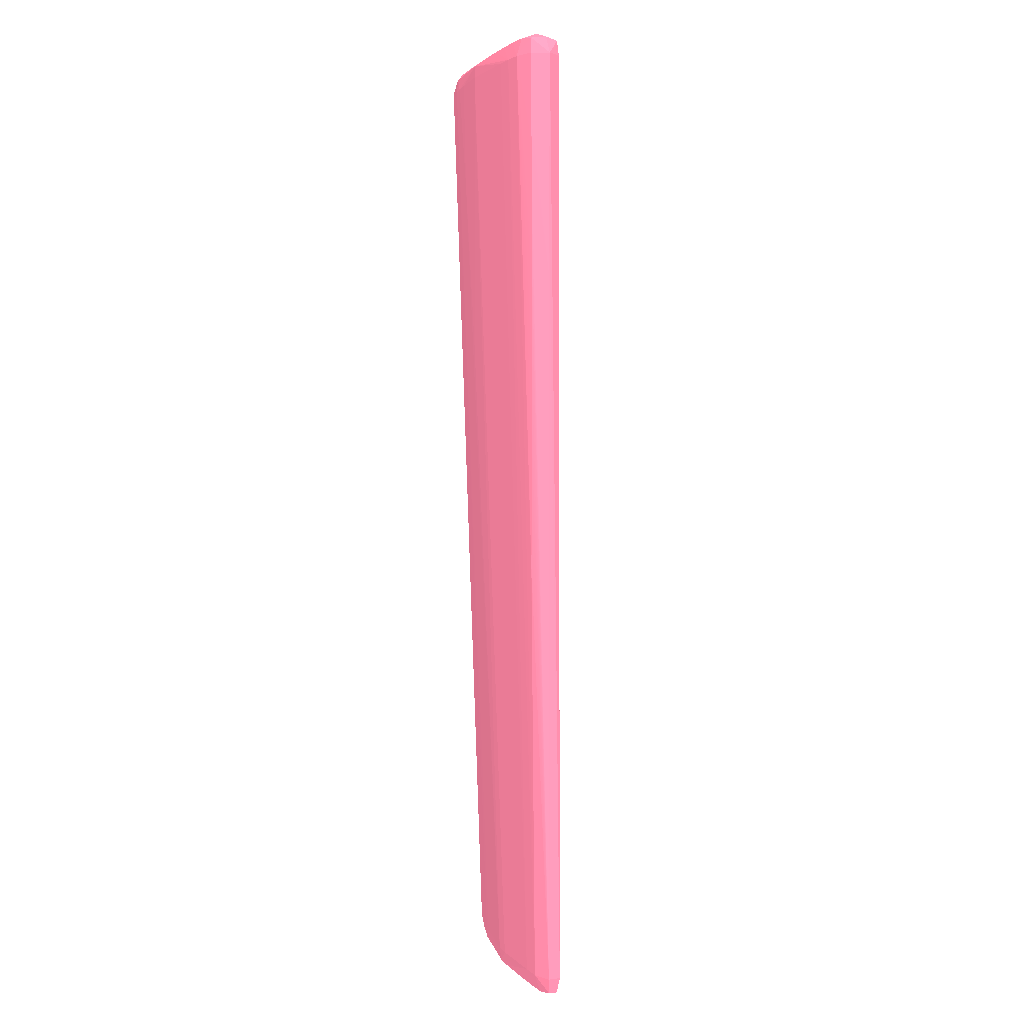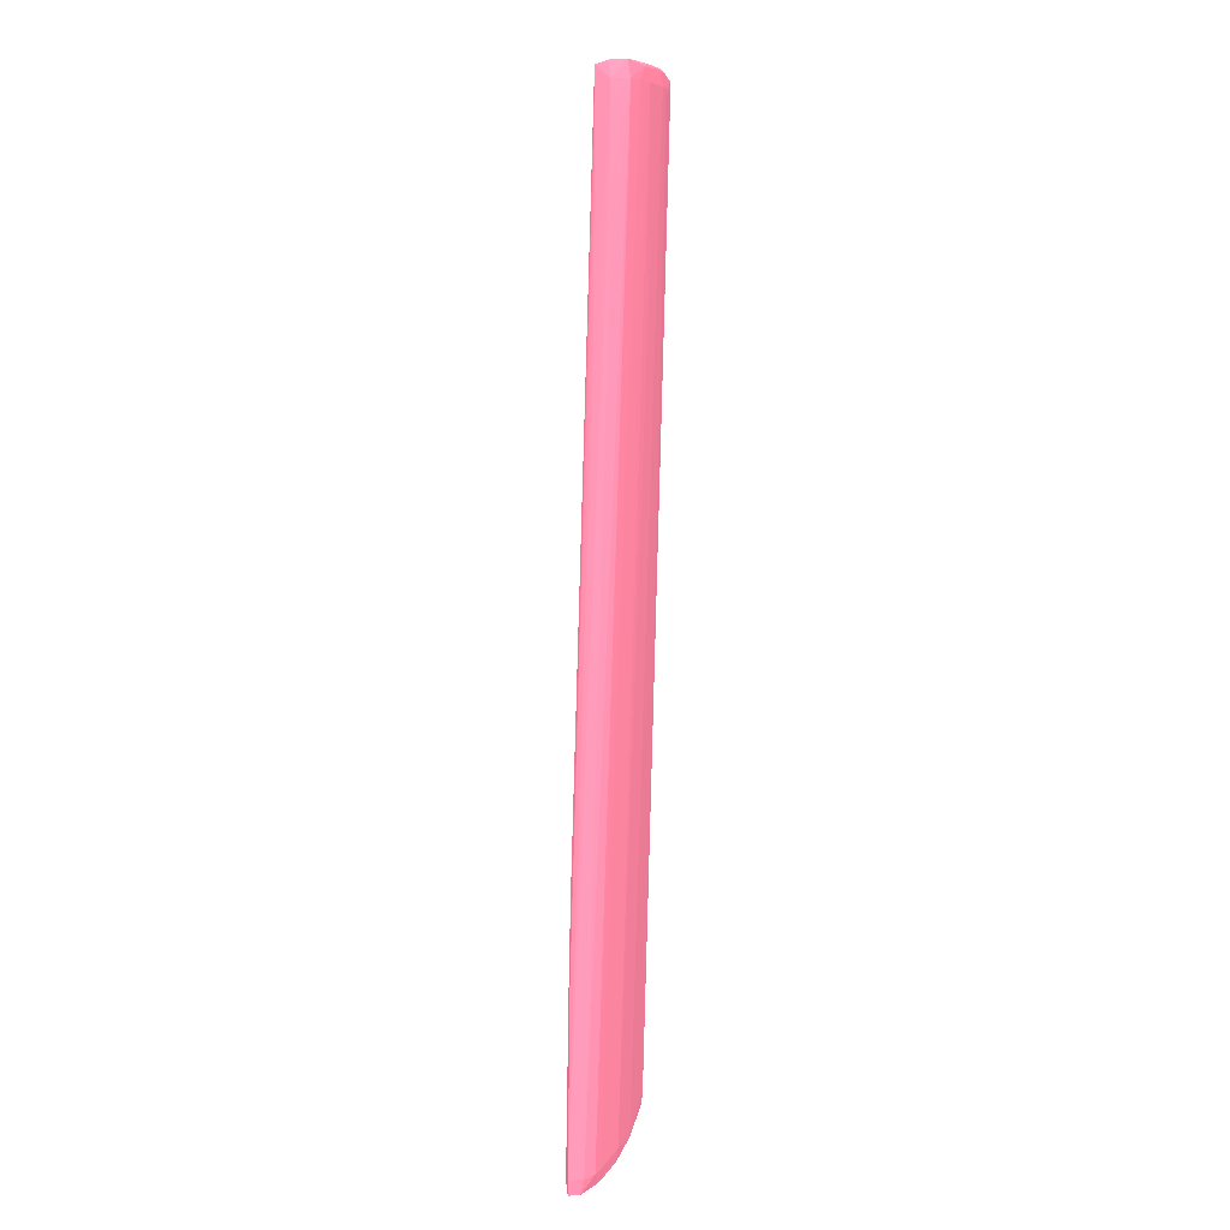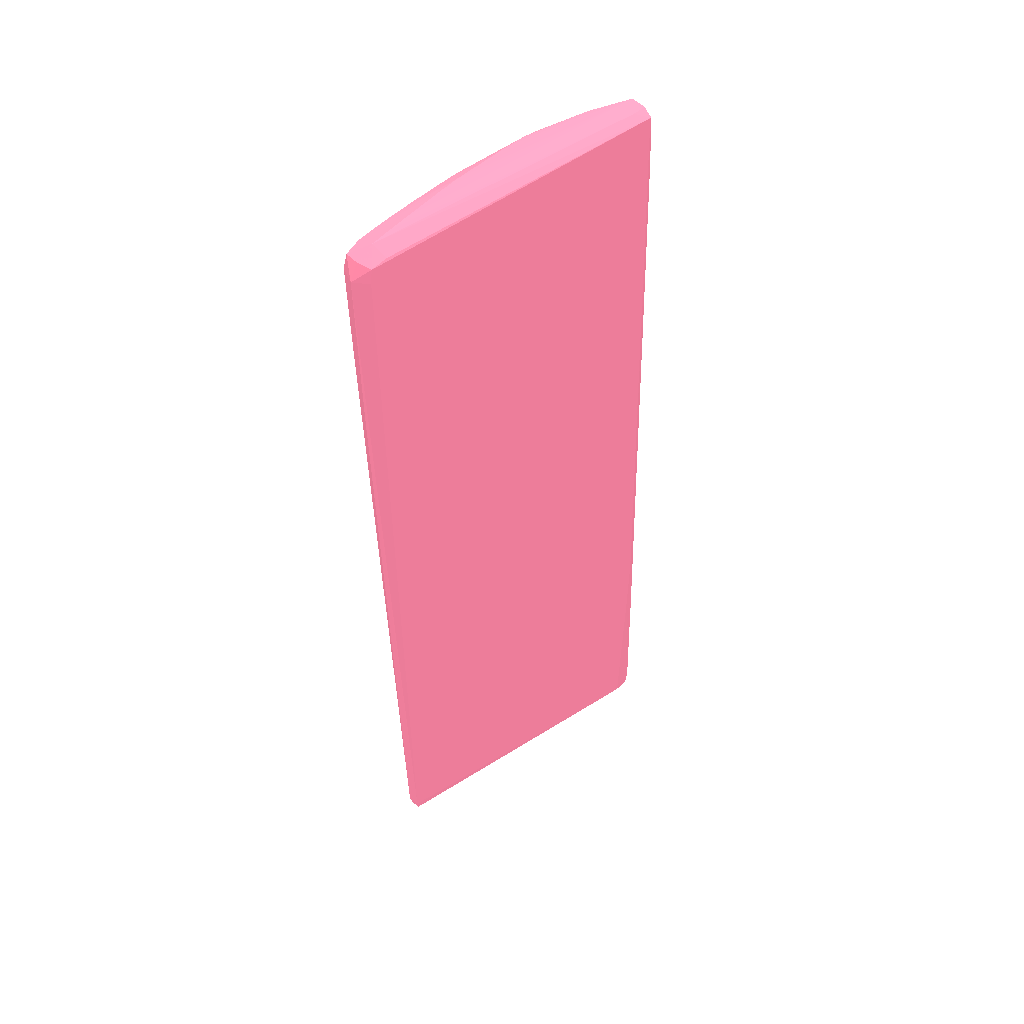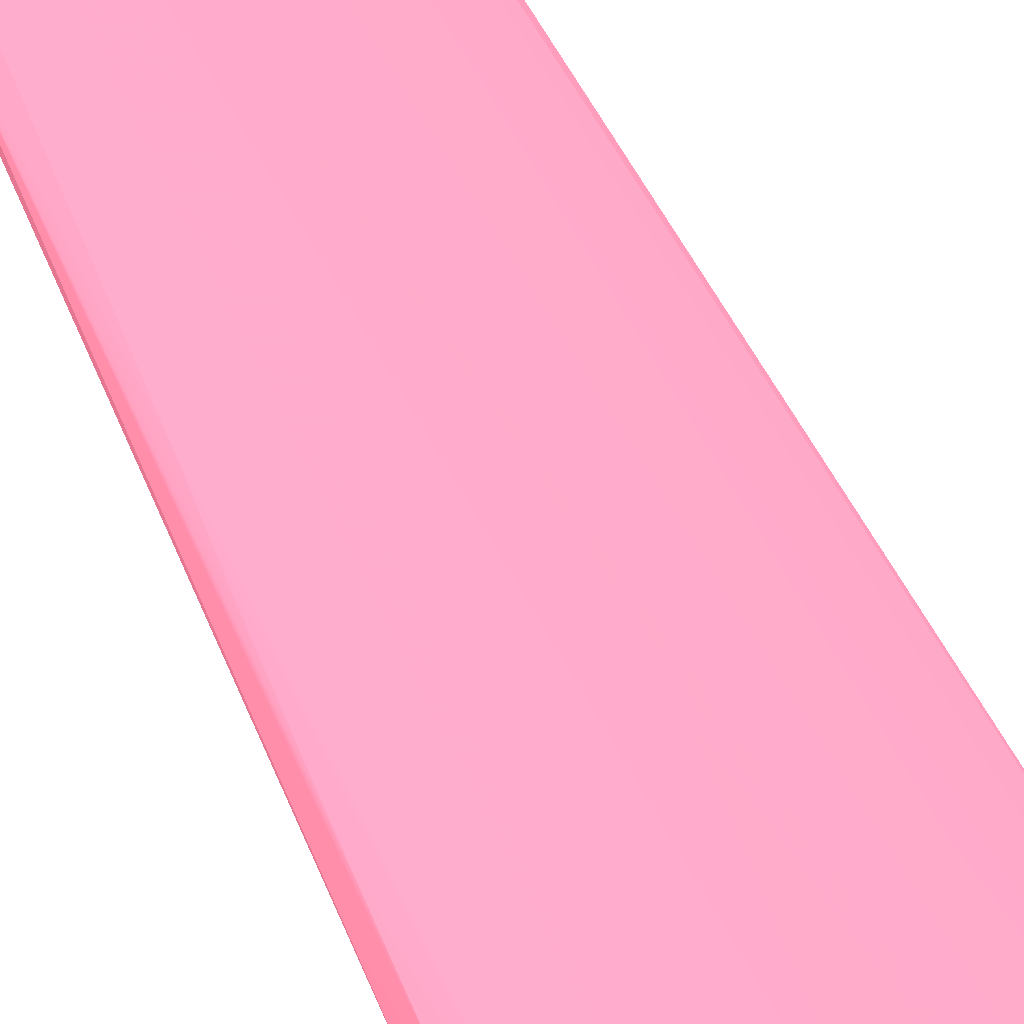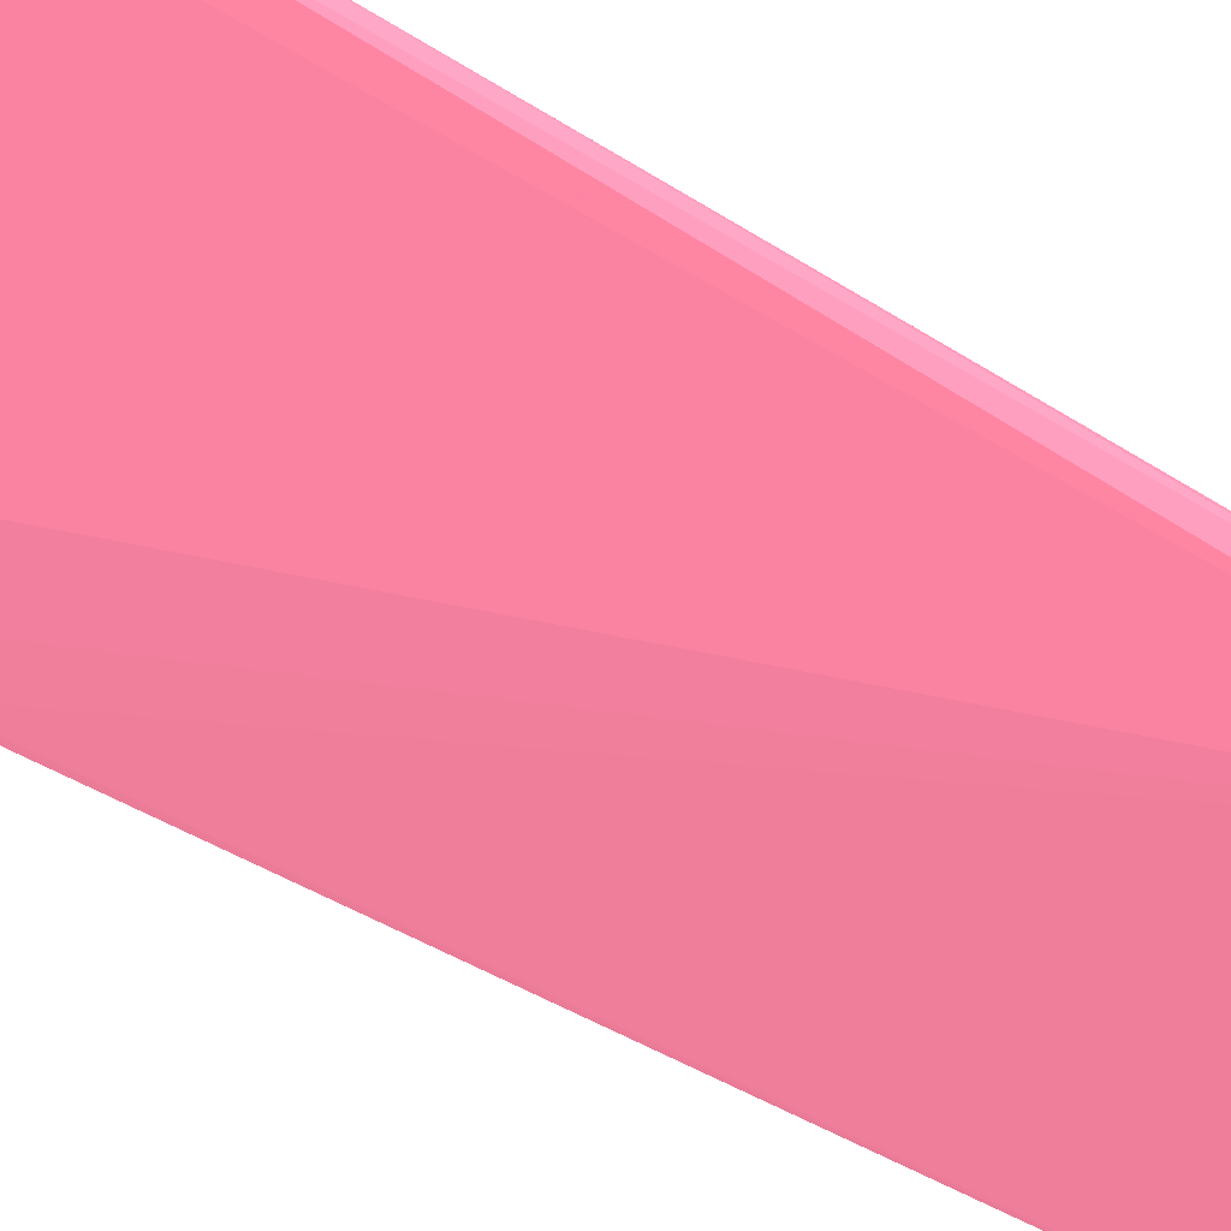
<metadata>
{"format":"obj","ext":"obj","renderer":"f3d","projection":"perspective","resolution":1024,"background":"white","views":[{"elev":2.8,"azim":-116.0,"up":"+Z"},{"elev":9.1,"azim":82.8,"up":"+Z"},{"elev":53.0,"azim":-50.0,"up":"+Z"},{"elev":45.4,"azim":-20.9,"up":"+Y"},{"elev":-42.5,"azim":-129.0,"up":"+Y"}]}
</metadata>
<code>
v 0.01875 0.03375 0.04839 0.6784 0.3569 0.4353
v 0.01875 0.03375 0.04714 0.6784 0.3569 0.4353
v 0.01854 0.03473 0.05465 0.6784 0.3569 0.4353
v 0.01875 0.03375 0.04964 0.6784 0.3569 0.4353
v 0.01852 0.03162 0.0008224 0.6784 0.3569 0.4353
v 0.01852 0.03245 0.0008224 0.6784 0.3569 0.4353
v 0.01873 0.03375 0.04589 0.6784 0.3569 0.4353
v 0.01852 0.03471 0.0534 0.6784 0.3569 0.4353
v 0.01746 0.03536 0.05465 0.6784 0.3569 0.4353
v 0.01683 0.03566 0.05534 0.6784 0.3569 0.4353
v 0.01837 0.03462 0.05555 0.6784 0.3569 0.4353
v 0.01865 0.03375 0.05465 0.6784 0.3569 0.4353
v 0.01869 0.03375 0.0534 0.6784 0.3569 0.4353
v 0.01872 0.03375 0.05215 0.6784 0.3569 0.4353
v 0.01874 0.03375 0.0509 0.6784 0.3569 0.4353
v 0.01872 0.03375 0.04464 0.6784 0.3569 0.4353
v 0.01855 0.03349 0.02586 0.6784 0.3569 0.4353
v 0.01853 0.03347 0.02461 0.6784 0.3569 0.4353
v 0.01835 0.03178 0.01084 0.6784 0.3569 0.4353
v 0.01782 0.03178 0.01084 0.6784 0.3569 0.4353
v 0.01739 0.03165 0.0007563 0.6784 0.3569 0.4353
v 0.01838 0.03164 -5.287e-05 0.6784 0.3569 0.4353
v 0.01856 0.0328 0.03462 0.6784 0.3569 0.4353
v 0.01855 0.03283 0.03587 0.6784 0.3569 0.4353
v 0.01855 0.03286 0.03713 0.6784 0.3569 0.4353
v 0.0185 0.03296 0.04214 0.6784 0.3569 0.4353
v 0.01848 0.03297 0.04338 0.6784 0.3569 0.4353
v 0.01846 0.03299 0.04464 0.6784 0.3569 0.4353
v 0.01838 0.03226 -5.287e-05 0.6784 0.3569 0.4353
v 0.01798 0.03308 0.0008224 0.6784 0.3569 0.4353
v 0.01802 0.03312 0.002738 0.6784 0.3569 0.4353
v 0.01849 0.03468 0.05215 0.6784 0.3569 0.4353
v 0.01683 0.03566 0.05465 0.6784 0.3569 0.4353
v 0.01846 0.03465 0.0509 0.6784 0.3569 0.4353
v 0.01843 0.03463 0.04964 0.6784 0.3569 0.4353
v 0.01735 0.03341 0.0008224 0.6784 0.3569 0.4353
v 0.01481 0.03464 0.0008224 0.6784 0.3569 0.4353
v 0.01614 0.03599 0.05465 0.6784 0.3569 0.4353
v 0.01332 0.03697 0.05542 0.6784 0.3569 0.4353
v 0.01614 0.03582 0.05552 0.6784 0.3569 0.4353
v 0.01489 0.03604 0.05558 0.6784 0.3569 0.4353
v 0.007377 0.03751 0.05584 0.6784 0.3569 0.4353
v 0.006124 0.03751 0.0559 0.6784 0.3569 0.4353
v 0.00362 0.03751 0.05599 0.6784 0.3569 0.4353
v 0.002369 0.03751 0.05602 0.6784 0.3569 0.4353
v 0.01751 0.03384 0.05552 0.6784 0.3569 0.4353
v 0.01832 0.03375 0.0555 0.6784 0.3569 0.4353
v 0.01813 0.0331 0.05465 0.6784 0.3569 0.4353
v 0.01819 0.03309 0.0534 0.6784 0.3569 0.4353
v 0.01824 0.03308 0.05215 0.6784 0.3569 0.4353
v 0.01829 0.03306 0.0509 0.6784 0.3569 0.4353
v 0.01834 0.03305 0.04964 0.6784 0.3569 0.4353
v 0.01837 0.03304 0.04839 0.6784 0.3569 0.4353
v 0.01807 0.03312 0.0553 0.6784 0.3569 0.4353
v 0.01828 0.03181 0.01209 0.6784 0.3569 0.4353
v 0.01805 0.03187 0.01544 0.6784 0.3569 0.4353
v 0.01801 0.03187 0.01544 0.6784 0.3569 0.4353
v -2.396e-05 0.03664 0.05465 0.6784 0.3569 0.4353
v 0.001116 0.03613 0.0008224 0.6784 0.3569 0.4353
v 0.0167 0.03184 0.0001343 0.6784 0.3569 0.4353
v 0.01739 0.03167 -3.636e-05 0.6784 0.3569 0.4353
v 0.01622 0.0325 -0.0001079 0.6784 0.3569 0.4353
v 0.01749 0.0326 -0.0001134 0.6784 0.3569 0.4353
v 0.01614 0.03353 -0.000141 0.6784 0.3569 0.4353
v 0.01714 0.03331 -1.434e-05 0.6784 0.3569 0.4353
v 0.01462 0.03455 -1.434e-05 0.6784 0.3569 0.4353
v 0.01181 0.03564 0.0001728 0.6784 0.3569 0.4353
v 0.01187 0.03566 0.0008224 0.6784 0.3569 0.4353
v 0.01344 0.037 0.05465 0.6784 0.3569 0.4353
v 0.01489 0.03609 0.04338 0.6784 0.3569 0.4353
v 0.01489 0.03605 0.04214 0.6784 0.3569 0.4353
v 0.008214 0.03816 0.05532 0.6784 0.3569 0.4353
v 0.01238 0.0371 0.05558 0.6784 0.3569 0.4353
v 0.01238 0.03729 0.05465 0.6784 0.3569 0.4353
v 0.01113 0.03724 0.05565 0.6784 0.3569 0.4353
v 0.002369 0.03843 0.05567 0.6784 0.3569 0.4353
v 0.006124 0.03826 0.0555 0.6784 0.3569 0.4353
v 0.004873 0.03832 0.05557 0.6784 0.3569 0.4353
v 0.00362 0.03838 0.05563 0.6784 0.3569 0.4353
v 0.001116 0.03846 0.05568 0.6784 0.3569 0.4353
v 0.001116 0.03751 0.05604 0.6784 0.3569 0.4353
v 0.018 0.03312 0.0553 0.6784 0.3569 0.4353
v 0.0001294 0.03668 0.05552 0.6784 0.3569 0.4353
v -0.0005843 0.03751 0.05465 0.6784 0.3569 0.4353
v -6.749e-05 0.03652 0.0008224 0.6784 0.3569 0.4353
v 0.0001161 0.03662 -6.938e-05 0.6784 0.3569 0.4353
v 0.001116 0.03647 -0.000196 0.6784 0.3569 0.4353
v 0.008629 0.03529 -0.000174 0.6784 0.3569 0.4353
v 0.008629 0.03607 -0.000174 0.6784 0.3569 0.4353
v 0.01364 0.03471 -0.000152 0.6784 0.3569 0.4353
v 0.01113 0.03574 4.071e-05 0.6784 0.3569 0.4353
v 0.007012 0.03694 0.0001013 0.6784 0.3569 0.4353
v 0.007171 0.03698 0.0008224 0.6784 0.3569 0.4353
v 0.01113 0.03587 0.0008224 0.6784 0.3569 0.4353
v 0.007377 0.0382 0.0554 0.6784 0.3569 0.4353
v 0.01113 0.03757 0.05465 0.6784 0.3569 0.4353
v 0.00824 0.03816 0.05465 0.6784 0.3569 0.4353
v 0.007377 0.03824 0.05465 0.6784 0.3569 0.4353
v 0.00362 0.03861 0.05465 0.6784 0.3569 0.4353
v 0.002369 0.03872 0.05465 0.6784 0.3569 0.4353
v 0.01113 0.03742 0.04839 0.6784 0.3569 0.4353
v 0.01113 0.03745 0.04964 0.6784 0.3569 0.4353
v 0.001116 0.03878 0.05465 0.6784 0.3569 0.4353
v 0.0001161 0.03836 0.05555 0.6784 0.3569 0.4353
v -6.182e-05 0.03751 0.05566 0.6784 0.3569 0.4353
v 0.001116 0.03658 0.05564 0.6784 0.3569 0.4353
v -6.939e-05 0.03846 0.05465 0.6784 0.3569 0.4353
v -0.0005256 0.03751 0.04589 0.6784 0.3569 0.4353
v -6.749e-05 0.03724 0.0008224 0.6784 0.3569 0.4353
v -0.0005161 0.03751 0.04464 0.6784 0.3569 0.4353
v 0.0001161 0.03713 -6.938e-05 0.6784 0.3569 0.4353
v 0.001116 0.03723 -0.000196 0.6784 0.3569 0.4353
v 0.002369 0.03718 -0.000163 0.6784 0.3569 0.4353
v 0.00362 0.03712 -0.0001189 0.6784 0.3569 0.4353
v 0.004873 0.03706 -5.838e-05 0.6784 0.3569 0.4353
v 0.00988 0.03592 -0.000141 0.6784 0.3569 0.4353
v 0.006124 0.03701 1.319e-05 0.6784 0.3569 0.4353
v 0.002369 0.03749 0.0008224 0.6784 0.3569 0.4353
v 0.00362 0.03737 0.0008224 0.6784 0.3569 0.4353
v 0.006124 0.03714 0.0008224 0.6784 0.3569 0.4353
v 0.00988 0.03742 0.03838 0.6784 0.3569 0.4353
v 0.001116 0.03858 0.04589 0.6784 0.3569 0.4353
v 0.001116 0.03867 0.04964 0.6784 0.3569 0.4353
v 0.001116 0.03875 0.0534 0.6784 0.3569 0.4353
v 0.001116 0.03757 0.0008224 0.6784 0.3569 0.4353
v -5.03e-06 0.03835 0.04464 0.6784 0.3569 0.4353
v -1.828e-05 0.03837 0.04589 0.6784 0.3569 0.4353
v -2.964e-05 0.03838 0.04714 0.6784 0.3569 0.4353
v -4.099e-05 0.03839 0.04839 0.6784 0.3569 0.4353
v -4.857e-05 0.03841 0.04964 0.6784 0.3569 0.4353
v -6.182e-05 0.03844 0.05215 0.6784 0.3569 0.4353
v 0.0005117 0.03814 0.02516 0.6784 0.3569 0.4353
v 0.0004833 0.03814 0.02516 0.6784 0.3569 0.4353
v 0.000455 0.03814 0.02586 0.6784 0.3569 0.4353
v 0.0003603 0.03817 0.02836 0.6784 0.3569 0.4353
v 0.0003187 0.03818 0.02961 0.6784 0.3569 0.4353
v 0.000277 0.0382 0.03087 0.6784 0.3569 0.4353
v 0.0002392 0.03821 0.03212 0.6784 0.3569 0.4353
v 0.0002051 0.03823 0.03337 0.6784 0.3569 0.4353
v 0.0001426 0.03825 0.03587 0.6784 0.3569 0.4353
v 0.0001142 0.03827 0.03713 0.6784 0.3569 0.4353
v 8.962e-05 0.03828 0.03838 0.6784 0.3569 0.4353
v 6.501e-05 0.0383 0.03963 0.6784 0.3569 0.4353
v 4.419e-05 0.03831 0.04088 0.6784 0.3569 0.4353
v 2.526e-05 0.03832 0.04214 0.6784 0.3569 0.4353
v -0.0005029 0.03751 0.04338 0.6784 0.3569 0.4353
v -0.0004896 0.03751 0.04214 0.6784 0.3569 0.4353
v -0.0004726 0.03751 0.04088 0.6784 0.3569 0.4353
v 0.0001729 0.03824 0.03462 0.6784 0.3569 0.4353
v -5.614e-05 0.03842 0.0509 0.6784 0.3569 0.4353
f 1 2 3
f 1 3 4
f 1 4 5
f 1 5 6
f 1 6 2
f 2 7 3
f 2 6 7
f 3 8 9
f 3 9 10
f 3 10 11
f 3 11 12
f 3 12 13
f 3 13 14
f 3 14 15
f 3 15 4
f 3 7 16
f 3 16 17
f 3 17 18
f 3 18 8
f 4 15 5
f 5 19 20
f 5 20 21
f 5 21 22
f 5 22 29
f 5 29 6
f 5 15 23
f 5 23 24
f 5 24 25
f 5 25 26
f 5 26 27
f 5 27 28
f 5 28 19
f 6 29 30
f 6 30 31
f 6 31 18
f 6 18 17
f 6 17 16
f 6 16 7
f 8 32 9
f 8 18 31
f 8 31 32
f 9 33 10
f 9 32 34
f 9 34 35
f 9 35 30
f 9 30 36
f 9 36 37
f 9 37 33
f 10 33 38
f 10 38 39
f 10 39 40
f 10 40 11
f 11 41 42
f 11 42 43
f 11 43 44
f 11 44 45
f 11 45 46
f 11 46 47
f 11 47 12
f 11 40 41
f 12 48 49
f 12 49 50
f 12 50 51
f 12 51 52
f 12 52 53
f 12 53 13
f 12 47 54
f 12 54 48
f 13 53 28
f 13 28 27
f 13 27 14
f 14 27 26
f 14 26 25
f 14 25 15
f 15 25 24
f 15 24 23
f 19 55 56
f 19 56 57
f 19 57 20
f 19 28 53
f 19 53 52
f 19 52 51
f 19 51 50
f 19 50 49
f 19 49 48
f 19 48 55
f 20 57 58
f 20 58 21
f 21 59 60
f 21 60 61
f 21 61 22
f 21 58 59
f 22 61 62
f 22 62 63
f 22 63 29
f 29 63 64
f 29 64 65
f 29 65 30
f 30 65 36
f 30 35 31
f 31 35 34
f 31 34 32
f 33 37 38
f 36 65 66
f 36 66 37
f 37 66 67
f 37 67 68
f 37 68 69
f 37 69 70
f 37 70 71
f 37 71 38
f 38 71 70
f 38 70 69
f 38 69 39
f 39 72 73
f 39 73 40
f 39 69 74
f 39 74 72
f 40 73 41
f 41 73 75
f 41 75 42
f 42 76 43
f 42 75 77
f 42 77 78
f 42 78 79
f 42 79 76
f 43 76 44
f 44 76 45
f 45 76 80
f 45 80 81
f 45 81 46
f 46 82 47
f 46 81 82
f 47 82 54
f 48 54 56
f 48 56 55
f 54 82 57
f 54 57 56
f 57 82 58
f 58 82 83
f 58 83 84
f 58 84 85
f 58 85 59
f 59 85 86
f 59 86 61
f 59 61 60
f 61 86 87
f 61 87 62
f 62 87 64
f 62 64 63
f 64 87 88
f 64 88 89
f 64 89 90
f 64 90 66
f 64 66 65
f 66 90 91
f 66 91 67
f 67 91 92
f 67 92 93
f 67 93 94
f 67 94 68
f 68 94 69
f 69 94 93
f 69 93 74
f 72 95 75
f 72 75 73
f 72 74 96
f 72 96 97
f 72 97 98
f 72 98 99
f 72 99 100
f 72 100 95
f 74 101 102
f 74 102 96
f 74 93 101
f 75 95 77
f 76 79 100
f 76 100 103
f 76 103 80
f 77 95 100
f 77 100 78
f 78 100 79
f 80 104 81
f 80 103 104
f 81 104 105
f 81 105 83
f 81 83 106
f 81 106 82
f 82 106 83
f 83 105 84
f 84 105 104
f 84 104 107
f 84 107 108
f 84 108 85
f 85 109 111
f 85 111 86
f 85 108 110
f 85 110 109
f 86 111 112
f 86 112 87
f 87 112 89
f 87 89 88
f 89 112 113
f 89 113 114
f 89 114 115
f 89 115 116
f 89 116 90
f 90 116 91
f 91 116 92
f 92 116 117
f 92 117 118
f 92 118 119
f 92 119 120
f 92 120 93
f 93 120 97
f 93 97 121
f 93 121 101
f 96 102 97
f 97 102 101
f 97 101 121
f 97 120 98
f 98 120 99
f 99 120 119
f 99 119 118
f 99 118 100
f 100 122 123
f 100 123 124
f 100 124 103
f 100 118 125
f 100 125 122
f 103 126 127
f 103 127 128
f 103 128 129
f 103 129 130
f 103 130 131
f 103 131 107
f 103 107 104
f 103 124 132
f 103 132 133
f 103 133 134
f 103 134 135
f 103 135 136
f 103 136 137
f 103 137 138
f 103 138 139
f 103 139 140
f 103 140 141
f 103 141 142
f 103 142 143
f 103 143 144
f 103 144 145
f 103 145 126
f 107 131 110
f 107 110 108
f 109 110 146
f 109 146 147
f 109 147 148
f 109 148 129
f 109 129 128
f 109 128 127
f 109 127 126
f 109 126 145
f 109 145 144
f 109 144 143
f 109 143 142
f 109 142 141
f 109 141 140
f 109 140 149
f 109 149 139
f 109 139 138
f 109 138 137
f 109 137 136
f 109 136 135
f 109 135 134
f 109 134 133
f 109 133 125
f 109 125 111
f 110 131 146
f 111 125 112
f 112 125 113
f 113 125 114
f 114 125 115
f 115 125 117
f 115 117 116
f 117 125 118
f 122 125 132
f 122 132 123
f 123 132 124
f 125 133 132
f 129 148 147
f 129 147 130
f 130 150 131
f 130 147 150
f 131 150 147
f 131 147 146
f 139 149 140

</code>
